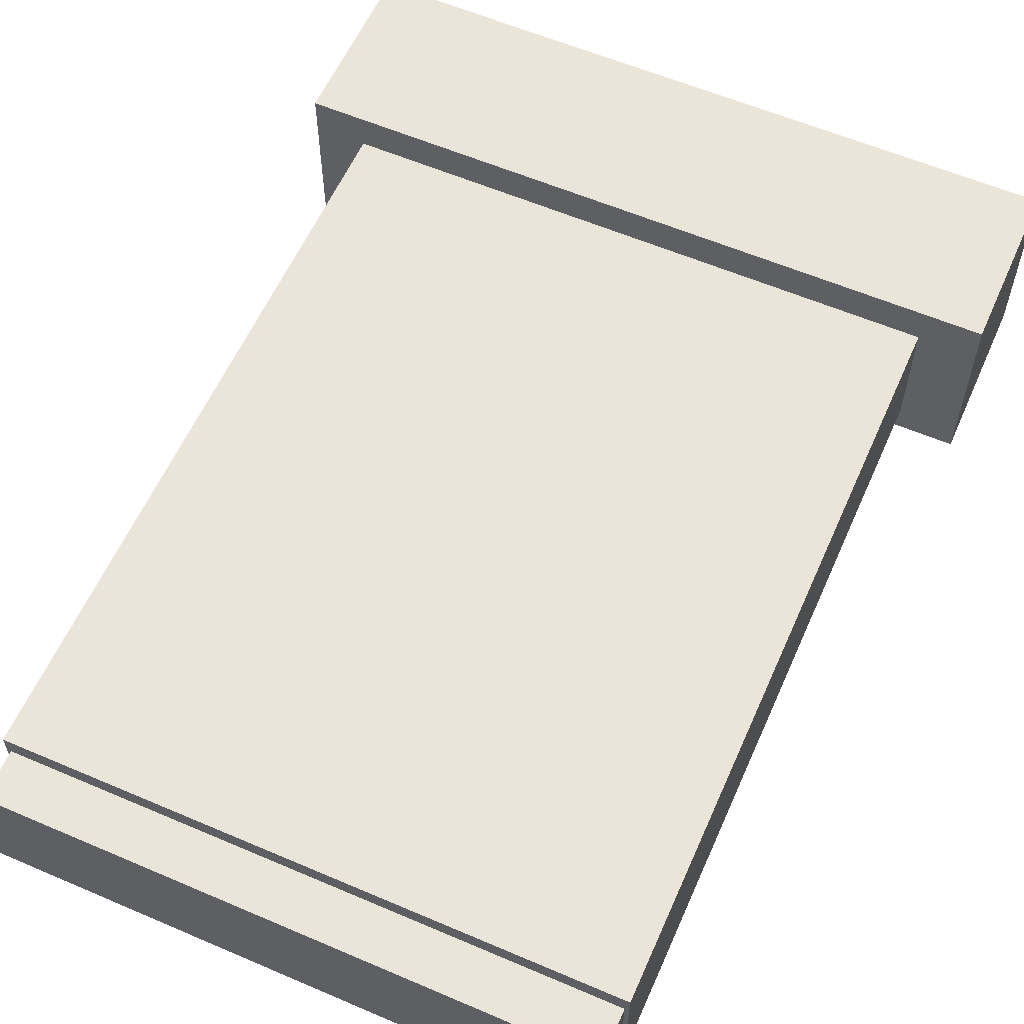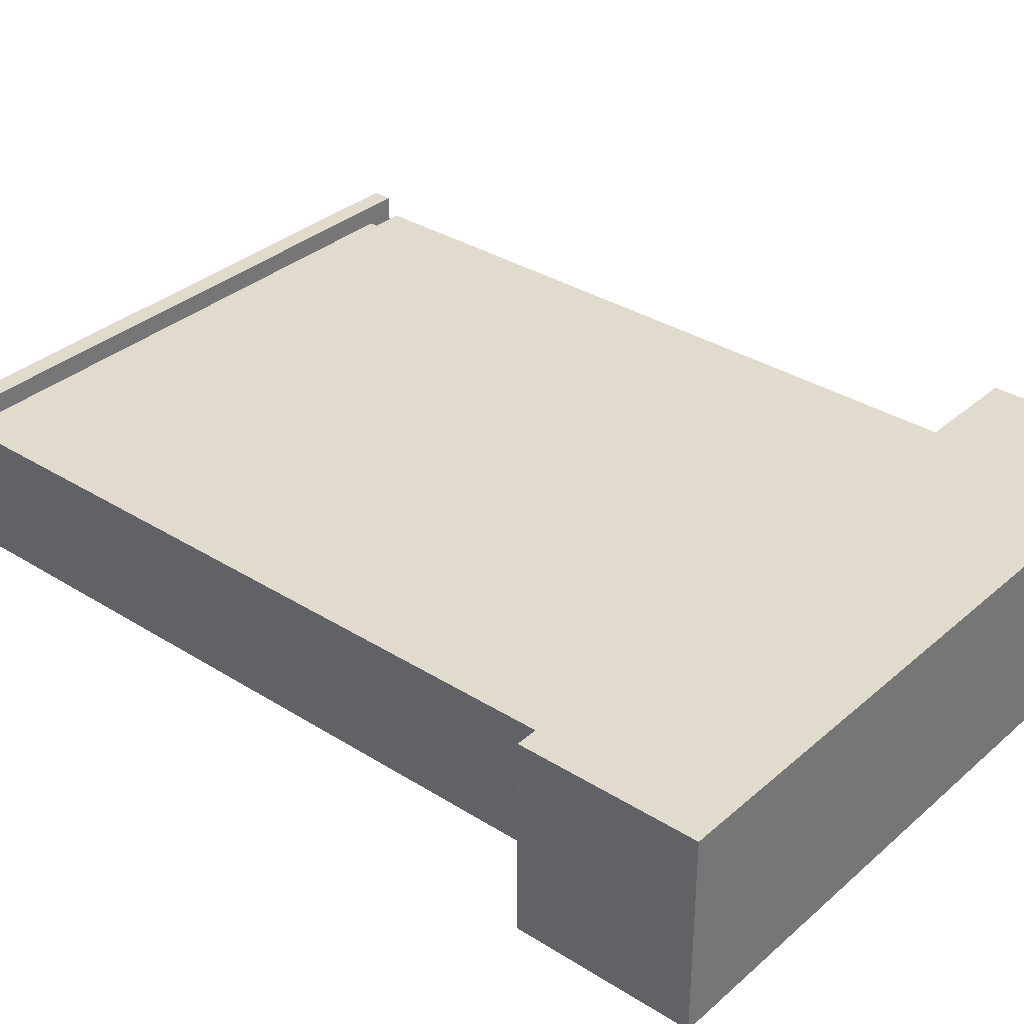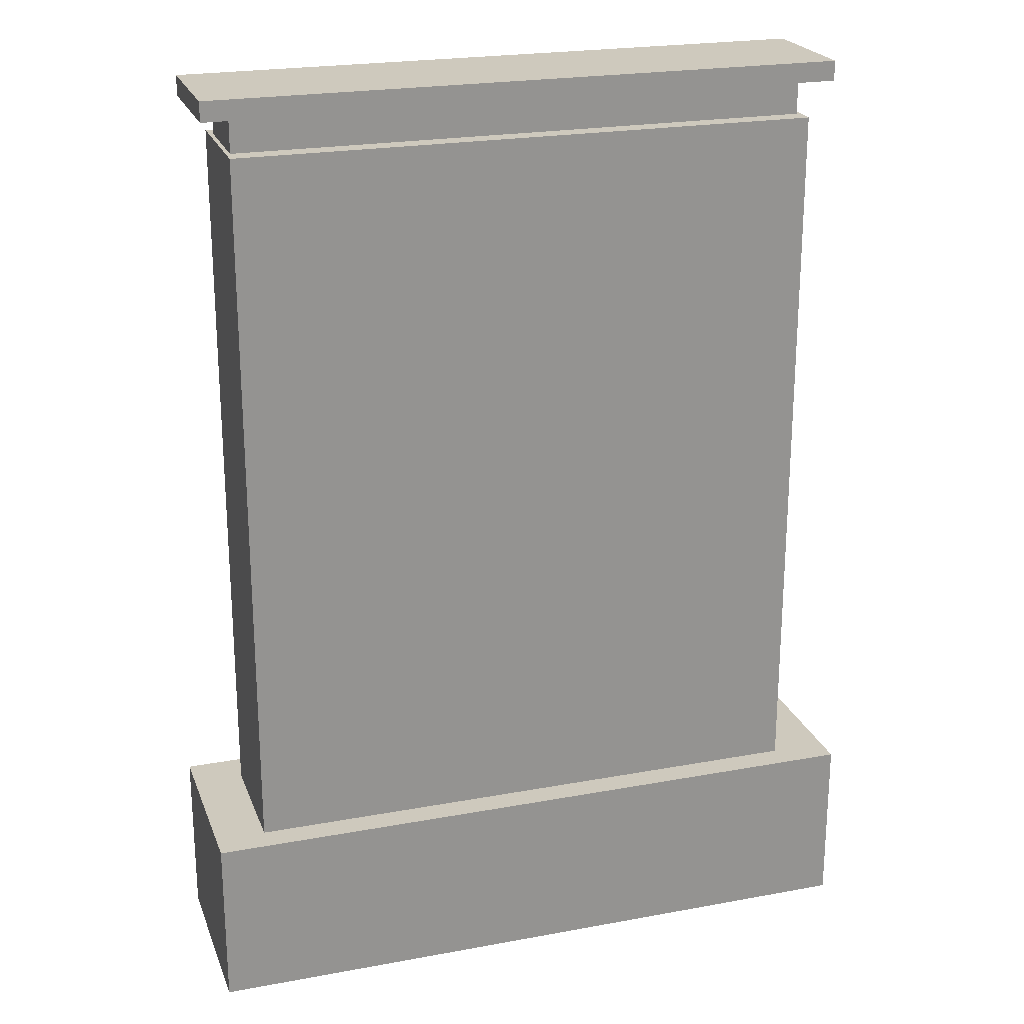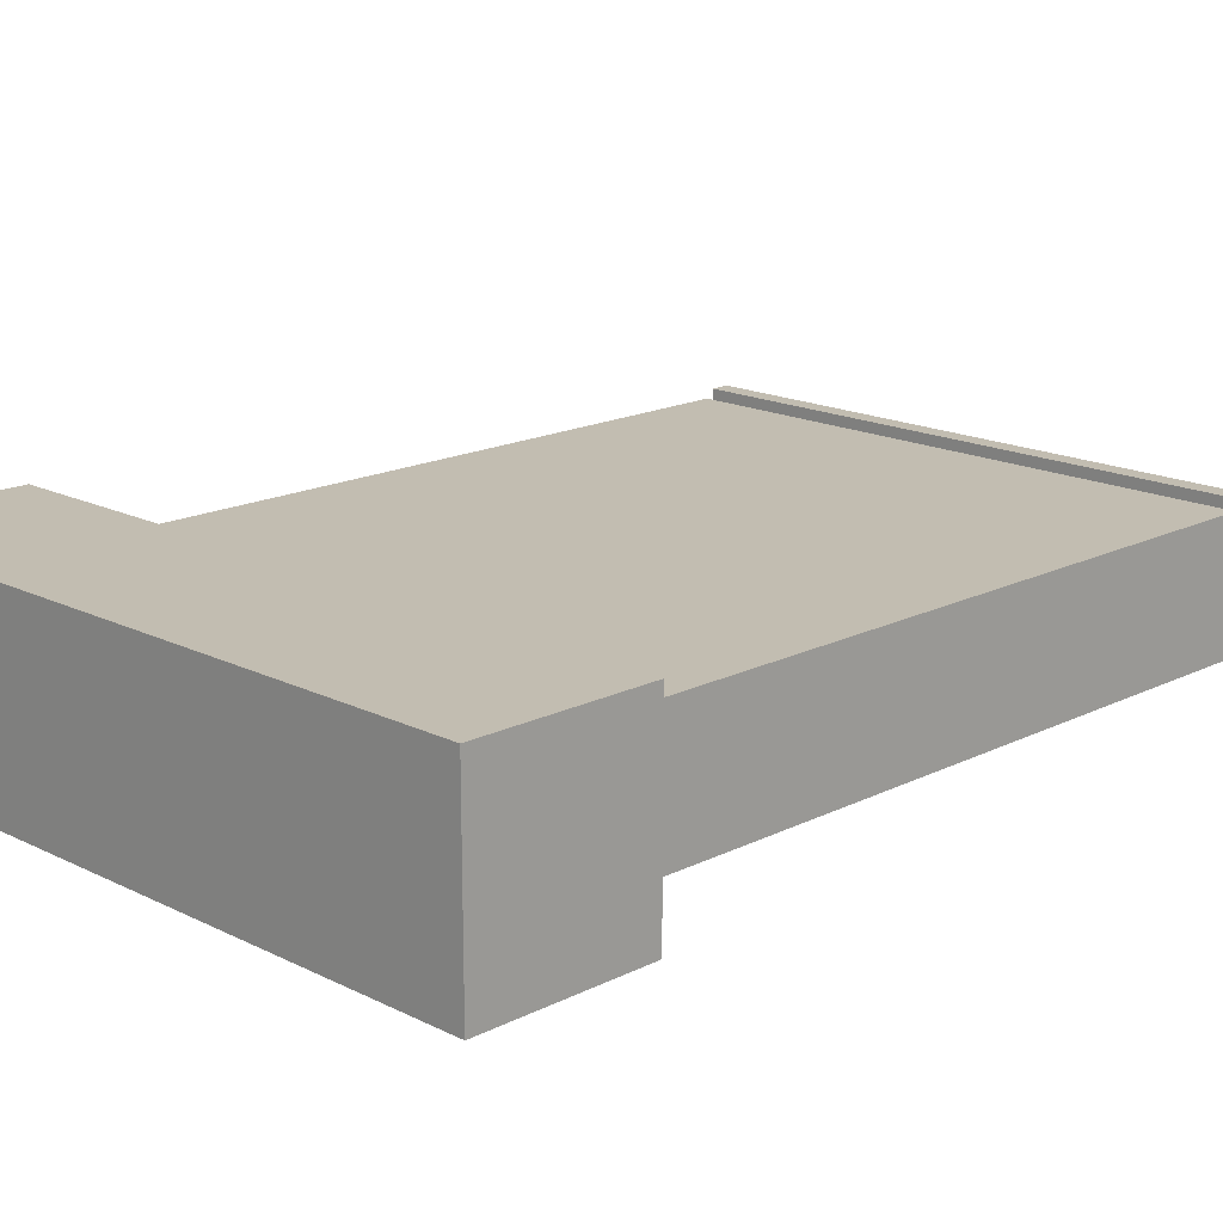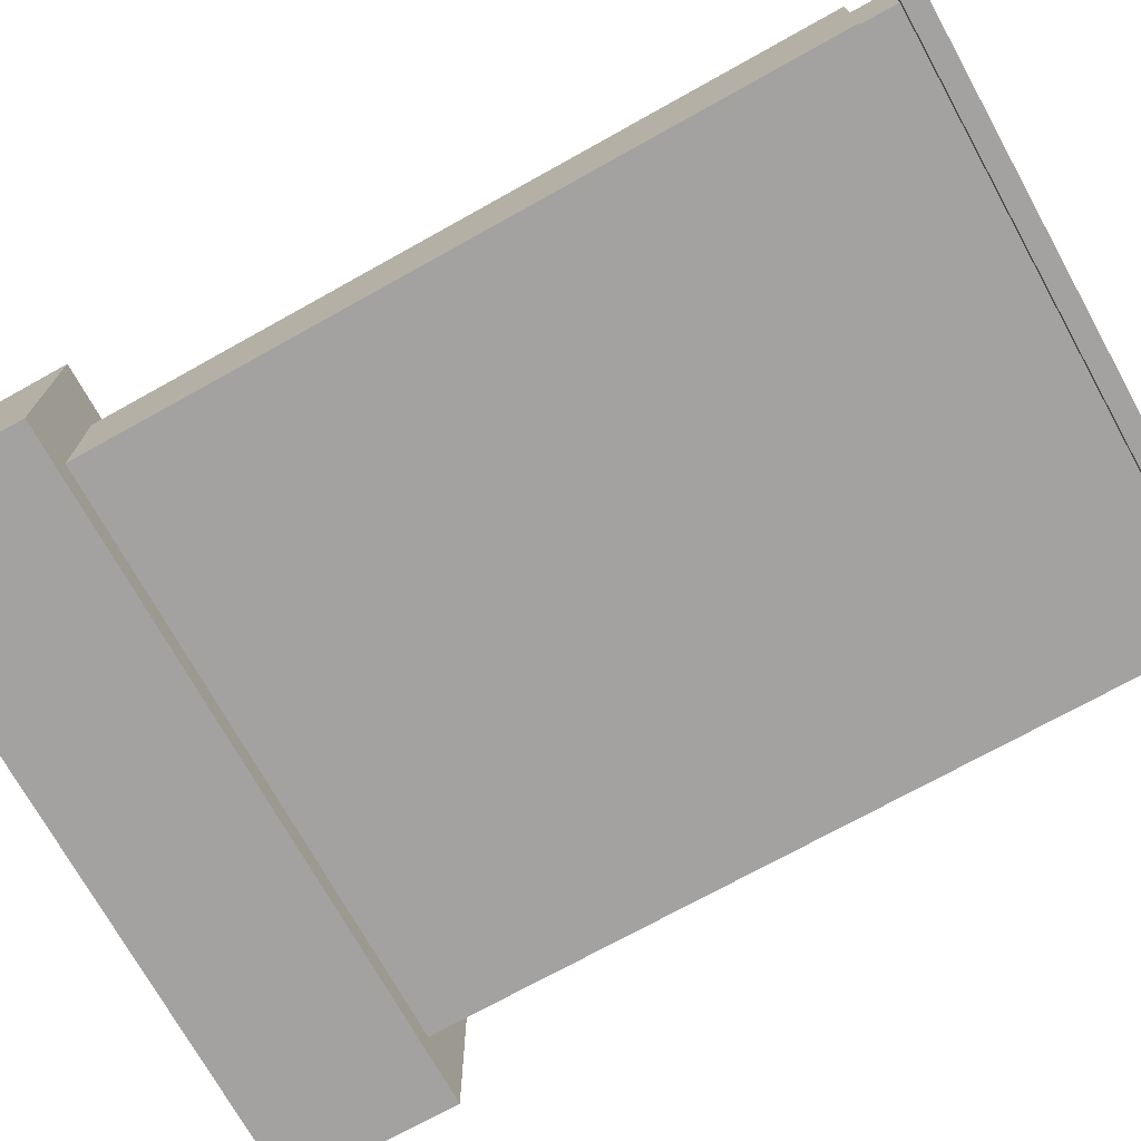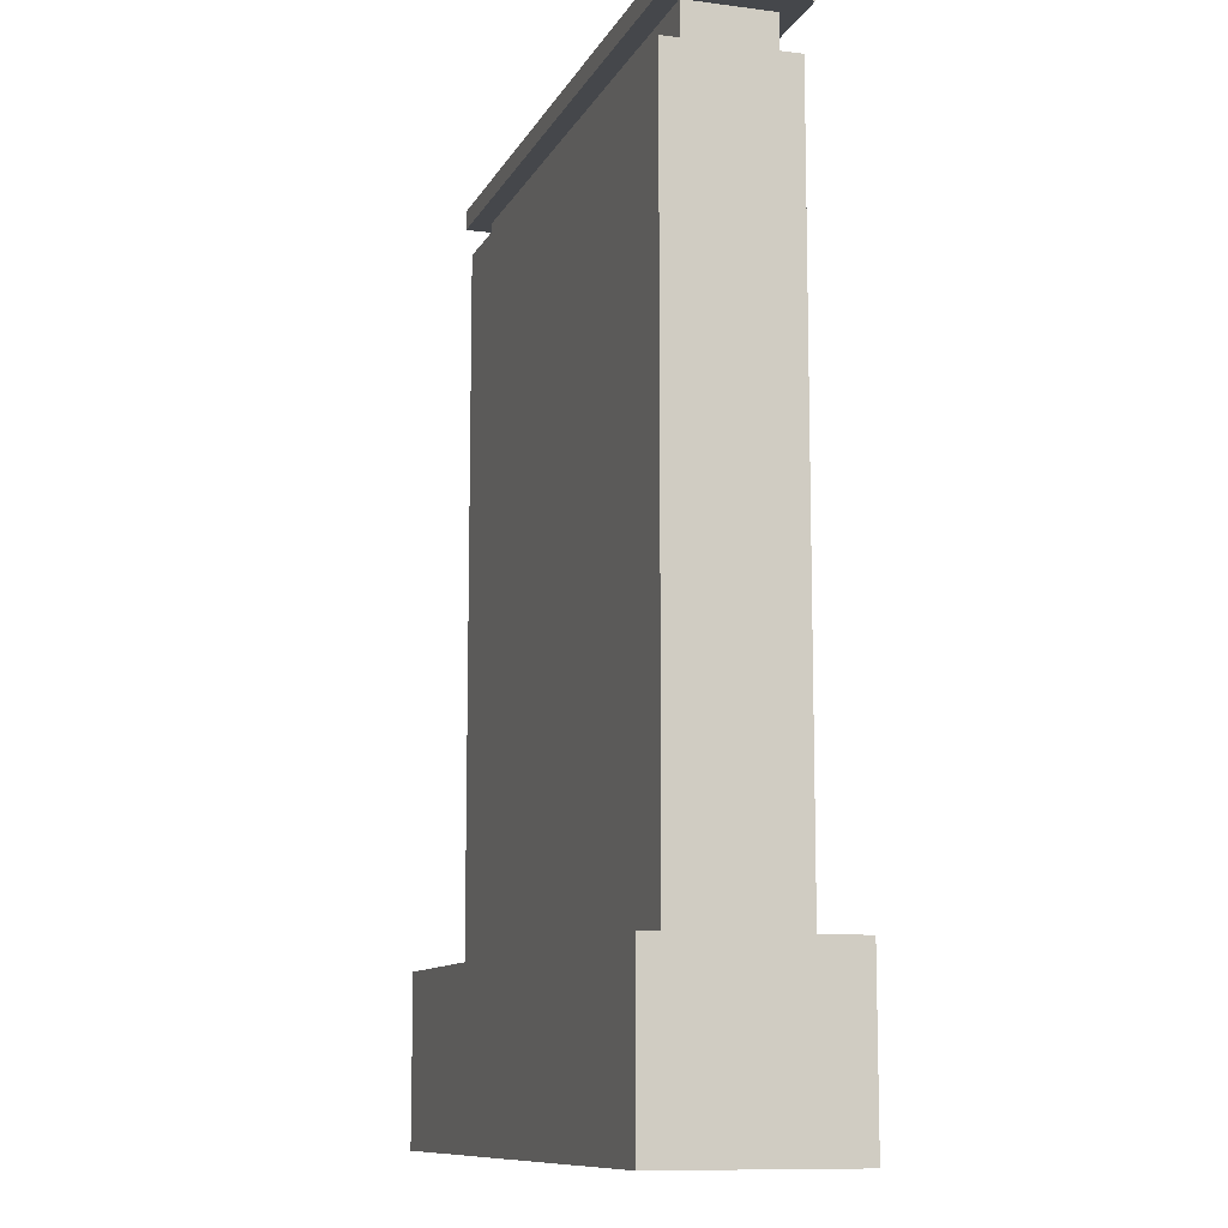
<metadata>
{"format":"obj","ext":"obj","renderer":"f3d","projection":"perspective","resolution":1024,"background":"white","views":[{"elev":59.1,"azim":-156.2,"up":"+Z"},{"elev":33.8,"azim":-49.5,"up":"+Z"},{"elev":22.7,"azim":162.4,"up":"+Y"},{"elev":16.9,"azim":44.9,"up":"+Z"},{"elev":-72.7,"azim":119.1,"up":"+Z"},{"elev":-10.5,"azim":72.1,"up":"+Y"}]}
</metadata>
<code>
v -155.3 140.6 2.691
v 151 140.6 2.691
v -155.3 573.7 2.691
v 151 573.7 2.691
o affiche4
f 2 4 3 1
v -190.7 586.7 -15.87
v -190.7 617.9 -15.87
v 191.7 586.7 -15.87
v 191.7 617.9 -15.87
v 191.7 586.7 -73.39
v 191.7 617.9 -73.39
v -190.7 586.7 -73.39
v -190.7 617.9 -73.39
o Cube.3
f 7 8 6 5
f 9 10 8 7
f 11 12 10 9
f 5 6 12 11
f 8 10 12 6
f 9 7 5 11
v -210.4 615.4 -2.786
v -210.4 628.5 -2.786
v 211.4 615.4 -2.786
v 211.4 628.5 -2.786
v 211.4 615.4 -86.48
v 211.4 628.5 -86.48
v -210.4 615.4 -86.48
v -210.4 628.5 -86.48
o Cube.2
f 15 16 14 13
f 17 18 16 15
f 19 20 18 17
f 13 14 20 19
f 16 18 20 14
f 17 15 13 19
v -193.5 95 -2.786
v -193.5 592 -2.786
v 194.4 95 -2.786
v 194.4 592 -2.786
v 194.4 95 -86.48
v 194.4 592 -86.48
v -193.5 95 -86.48
v -193.5 592 -86.48
o Cube.1
f 23 24 22 21
f 25 26 24 23
f 27 28 26 25
f 21 22 28 27
f 24 26 28 22
f 25 23 21 27
v -231.1 0.8928 21.96
v -231.1 114.8 21.96
v 228.3 0.8928 21.96
v 228.3 114.8 21.96
v 228.3 0.8928 -104.3
v 228.3 114.8 -104.3
v -231.1 0.8928 -104.3
v -231.1 114.8 -104.3
o Cube.4
f 31 32 30 29
f 33 34 32 31
f 35 36 34 33
f 29 30 36 35
f 32 34 36 30
f 33 31 29 35

</code>
